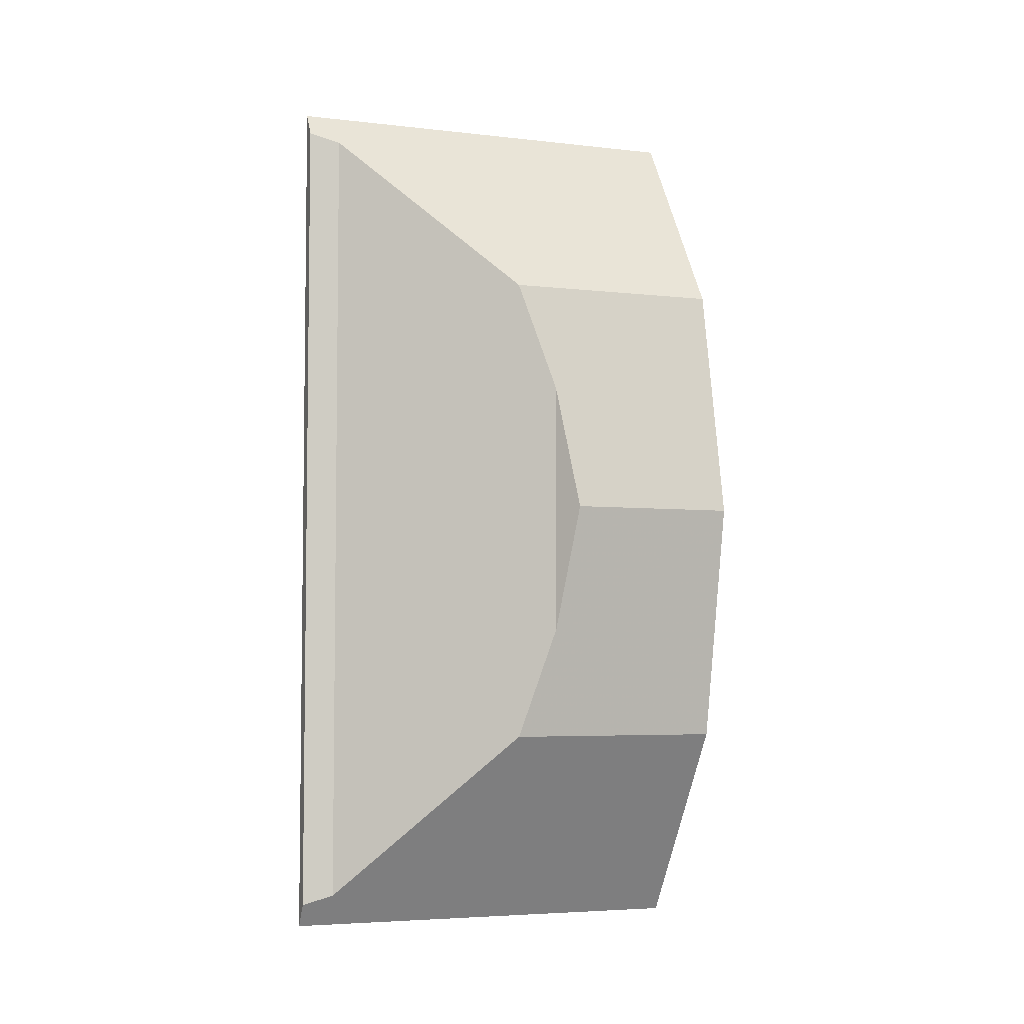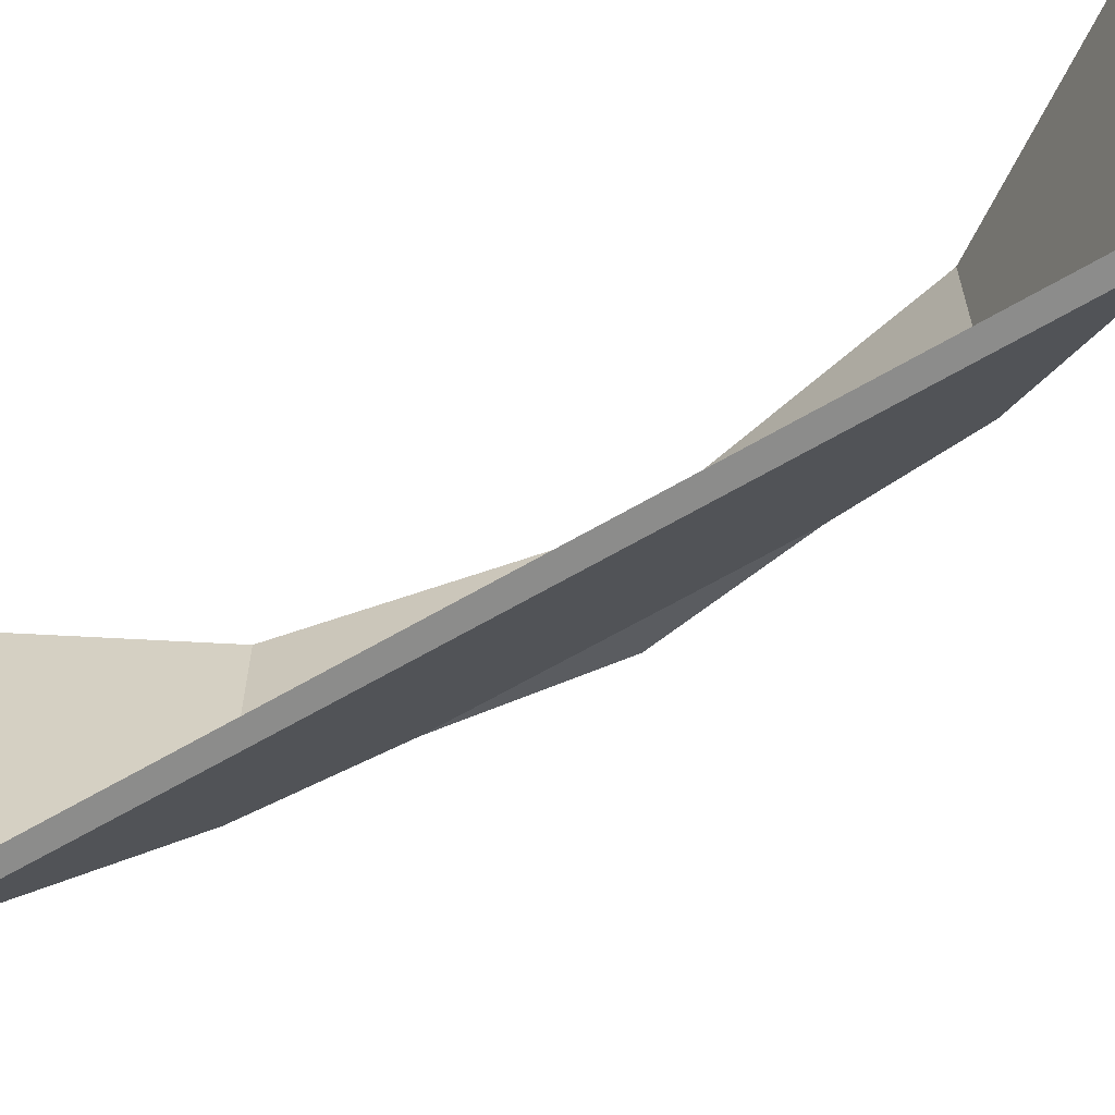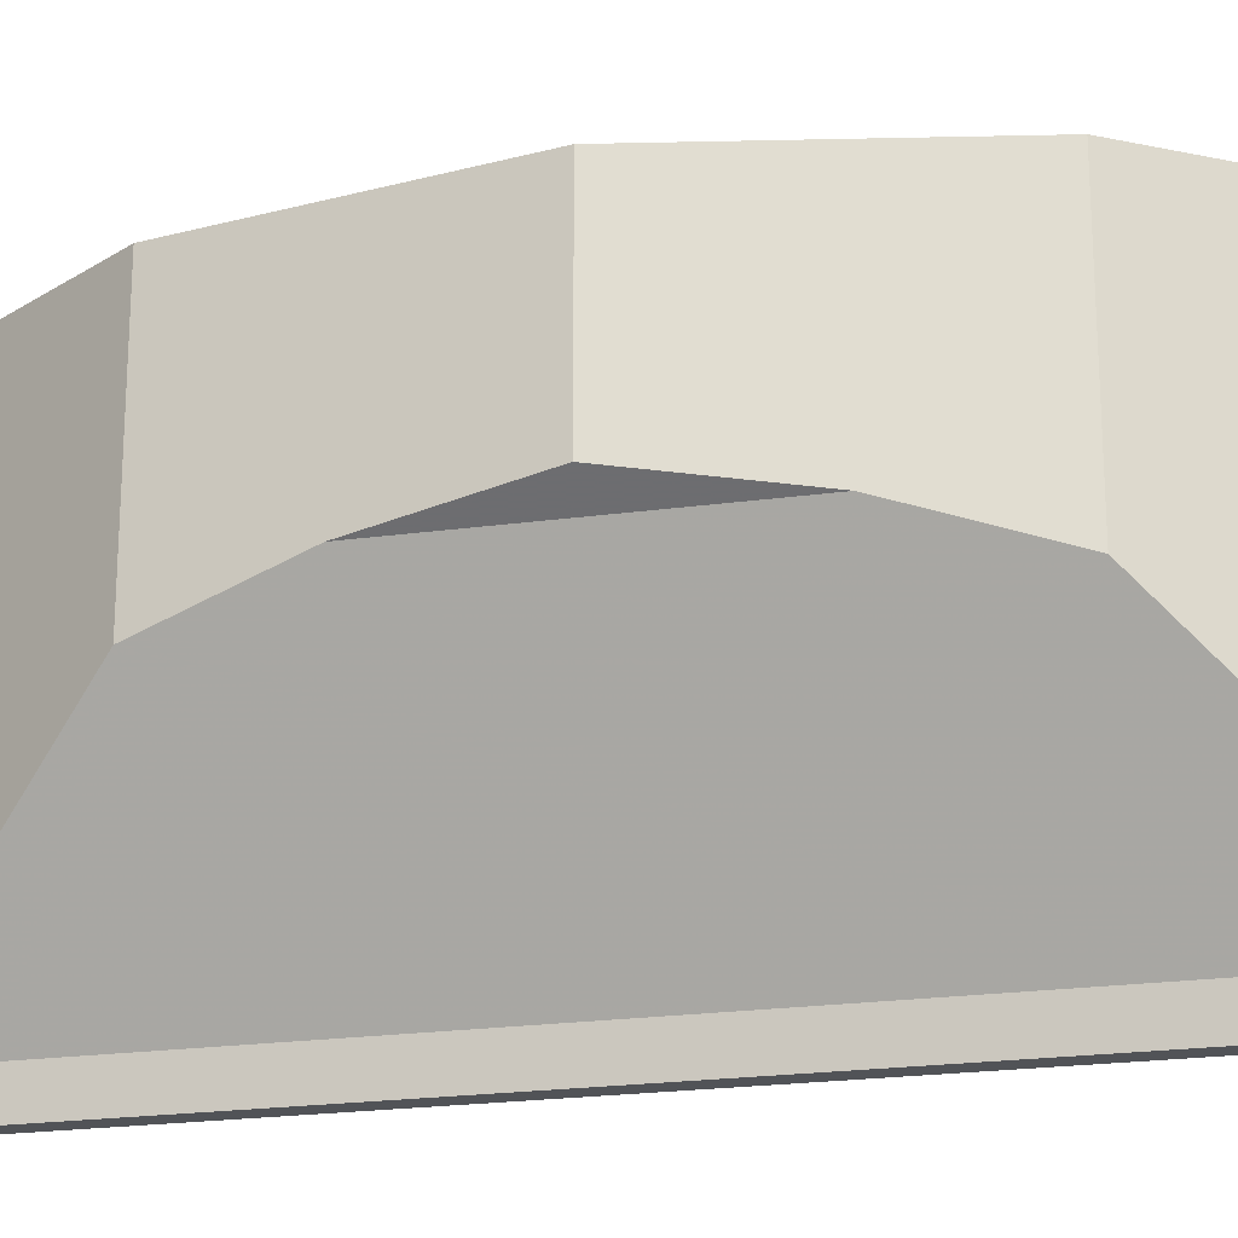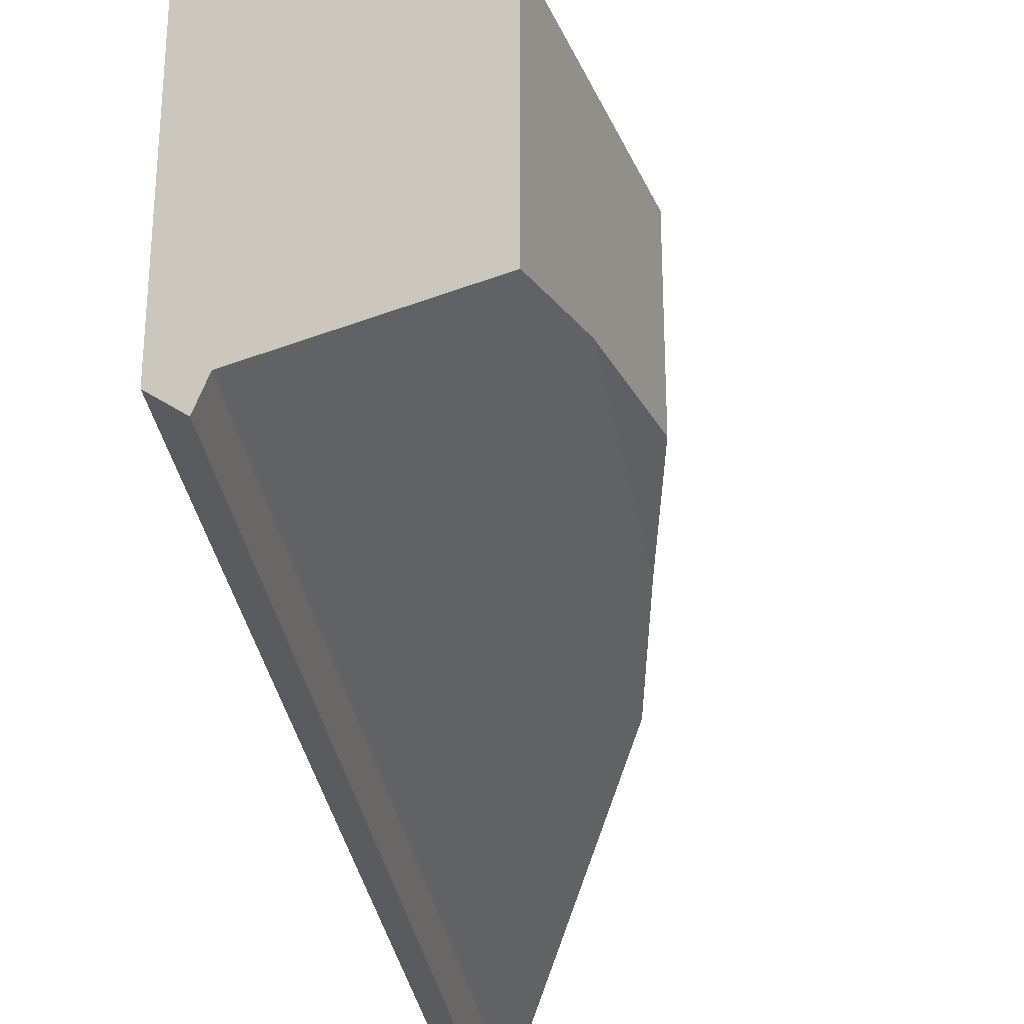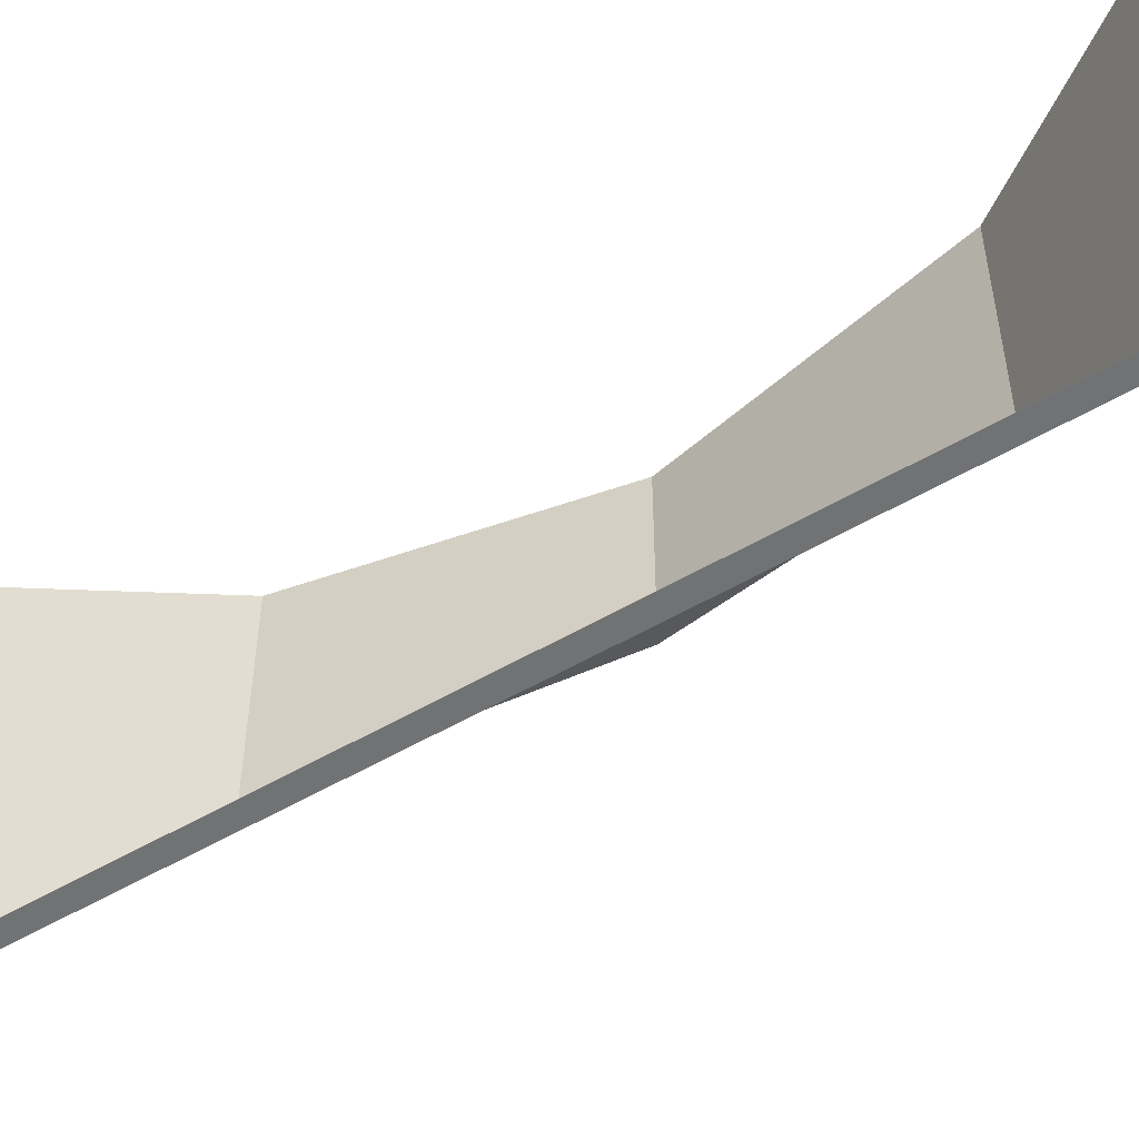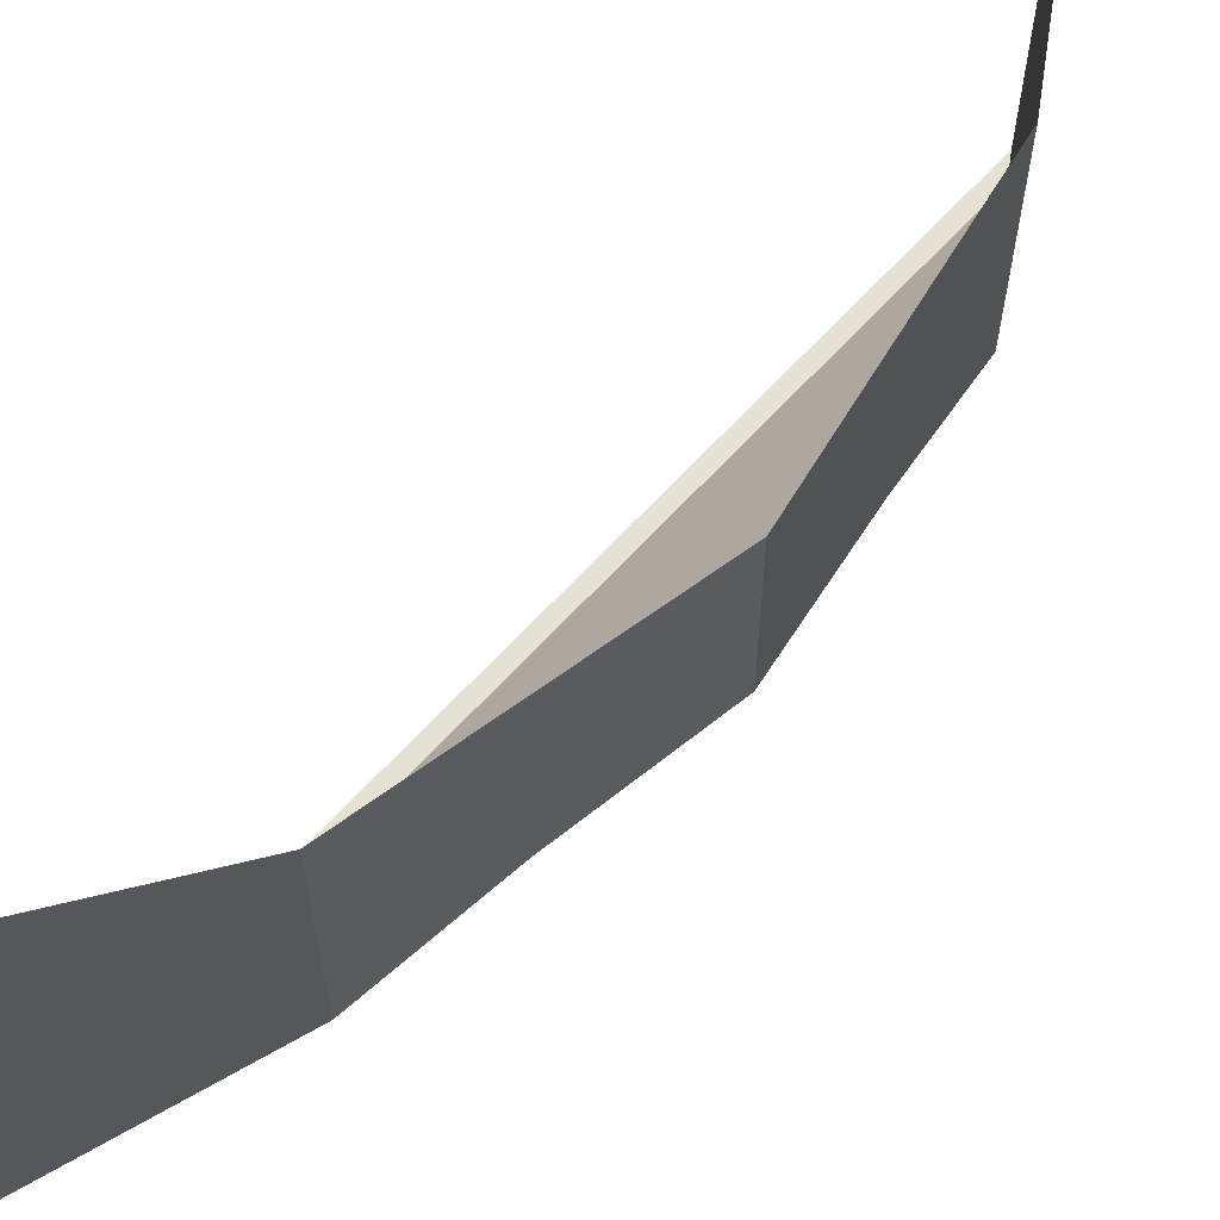
<metadata>
{"format":"obj","ext":"obj","renderer":"f3d","projection":"perspective","resolution":1024,"background":"white","views":[{"elev":-4.9,"azim":70.1,"up":"+Z"},{"elev":-64.1,"azim":-59.4,"up":"+Y"},{"elev":-22.1,"azim":103.5,"up":"+Y"},{"elev":-32.9,"azim":9.4,"up":"+Y"},{"elev":-55.5,"azim":-58.6,"up":"+Y"},{"elev":65.1,"azim":42.4,"up":"+Y"}]}
</metadata>
<code>
v 0.2879 -0.08787 0.061
v 0.2879 -0.08787 -0.061
v 0.3 -0.07977 0
v 0.2772 -0.1039 -0.1148
v 0.2772 0 -0.1148
v 0.2879 -0.08787 -0.061
v 0.2879 -0.08787 0.061
v 0.2772 0 0.1148
v 0.2772 -0.1039 0.1148
v 0.2879 -0.08787 0.061
v 0.2772 -0.1039 0.1148
v 0.2772 -0.1039 -0.1148
v 0.2879 -0.08787 -0.061
v 0.2228 -0.1852 -0.1961
v 0.2772 -0.1039 -0.1148
v 0.2772 -0.1039 0.1148
v 0.2228 -0.1852 0.1961
v 0.2199 -0.2 -0.2005
v 0.2228 -0.1852 -0.1961
v 0.2228 -0.1852 0.1961
v 0.2199 -0.2 0.2005
v 0.2228 -0.1852 -0.1961
v 0.2199 -0.2 -0.2005
v 0.2121 -0.2 -0.2121
v 0.2121 0 -0.2121
v 0.2228 -0.1852 -0.1961
v 0.2121 0 -0.2121
v 0.2772 0 -0.1148
v 0.2772 -0.1039 -0.1148
v 0.2879 -0.08787 -0.061
v 0.2772 0 -0.1148
v 0.3 0 0
v 0.3 -0.07977 0
v 0.3 -0.07977 0
v 0.3 0 0
v 0.2772 0 0.1148
v 0.2879 -0.08787 0.061
v 0.2772 -0.1039 0.1148
v 0.2772 0 0.1148
v 0.2121 0 0.2121
v 0.2228 -0.1852 0.1961
v 0.2121 -0.2 0.2121
v 0.2199 -0.2 0.2005
v 0.2228 -0.1852 0.1961
v 0.2121 0 0.2121
v 0.2121 -0.2 0.2121
v 0.2121 -0.2 -0.2121
v 0.2199 -0.2 -0.2005
v 0.2199 -0.2 0.2005
g mesh6961829
f 1 2 3
f 4 5 6
f 7 8 9
f 10 11 12
f 12 13 10
f 14 15 16
f 16 17 14
f 18 19 20
f 20 21 18
f 22 23 24
f 24 25 22
f 26 27 28
f 28 29 26
f 30 31 32
f 32 33 30
f 34 35 36
f 36 37 34
f 38 39 40
f 40 41 38
f 42 43 44
f 44 45 42
f 46 47 48
f 48 49 46

</code>
